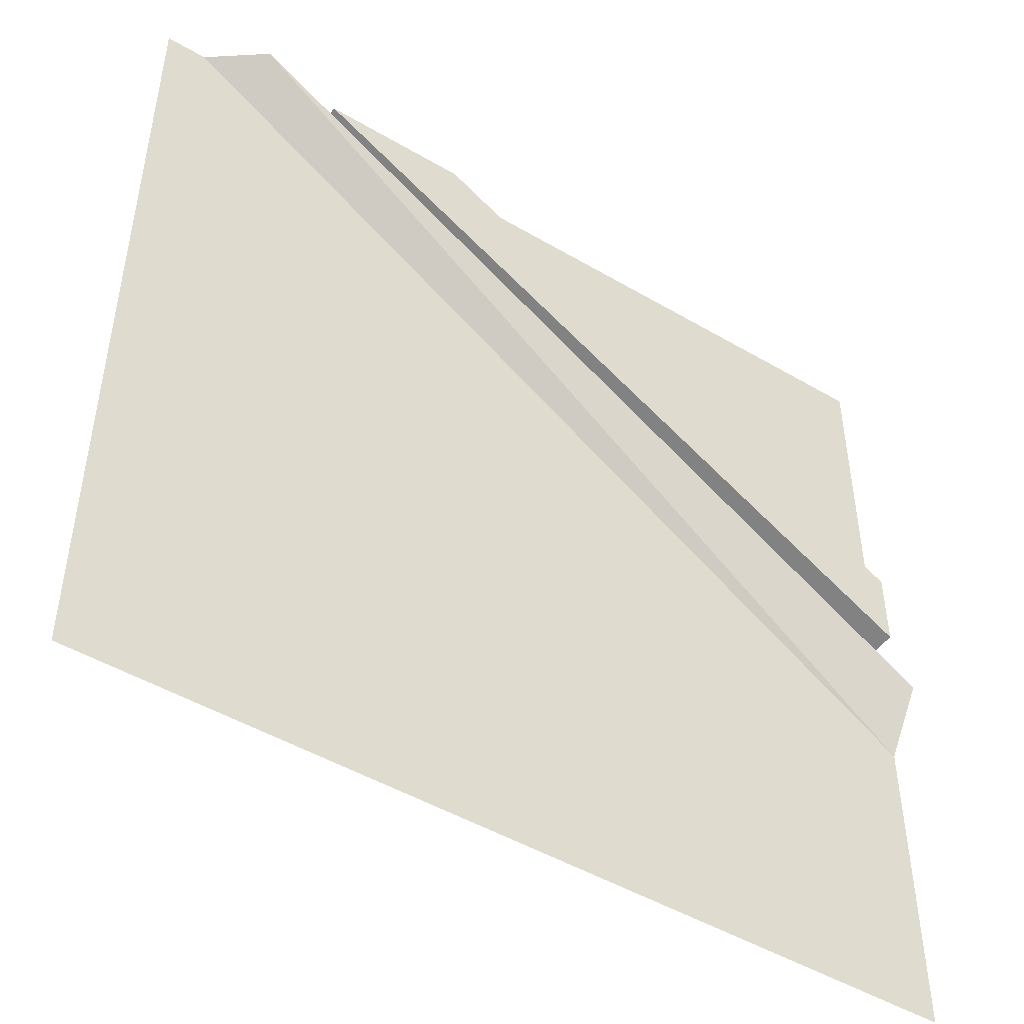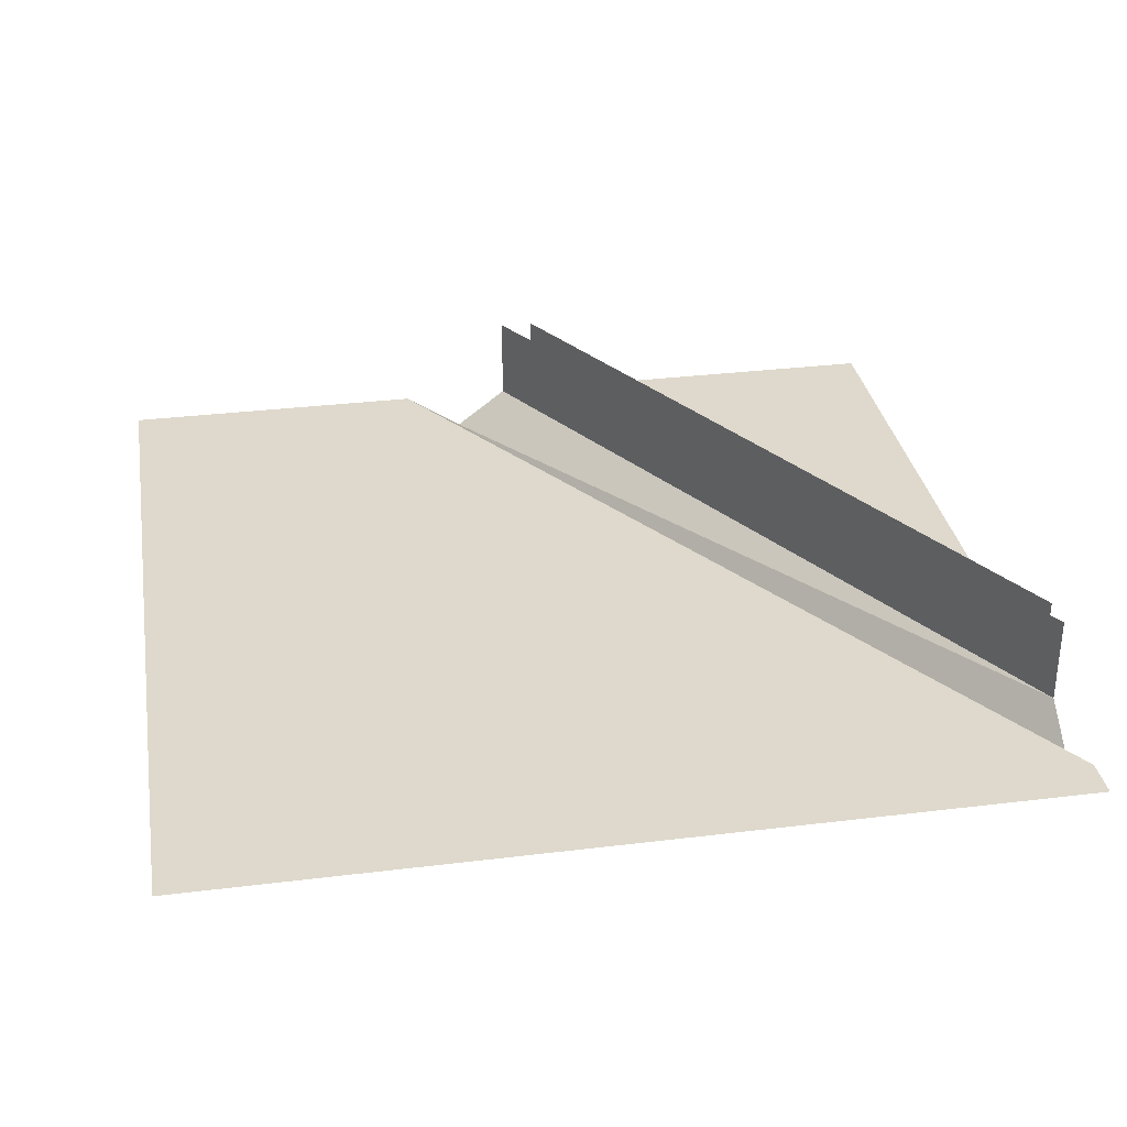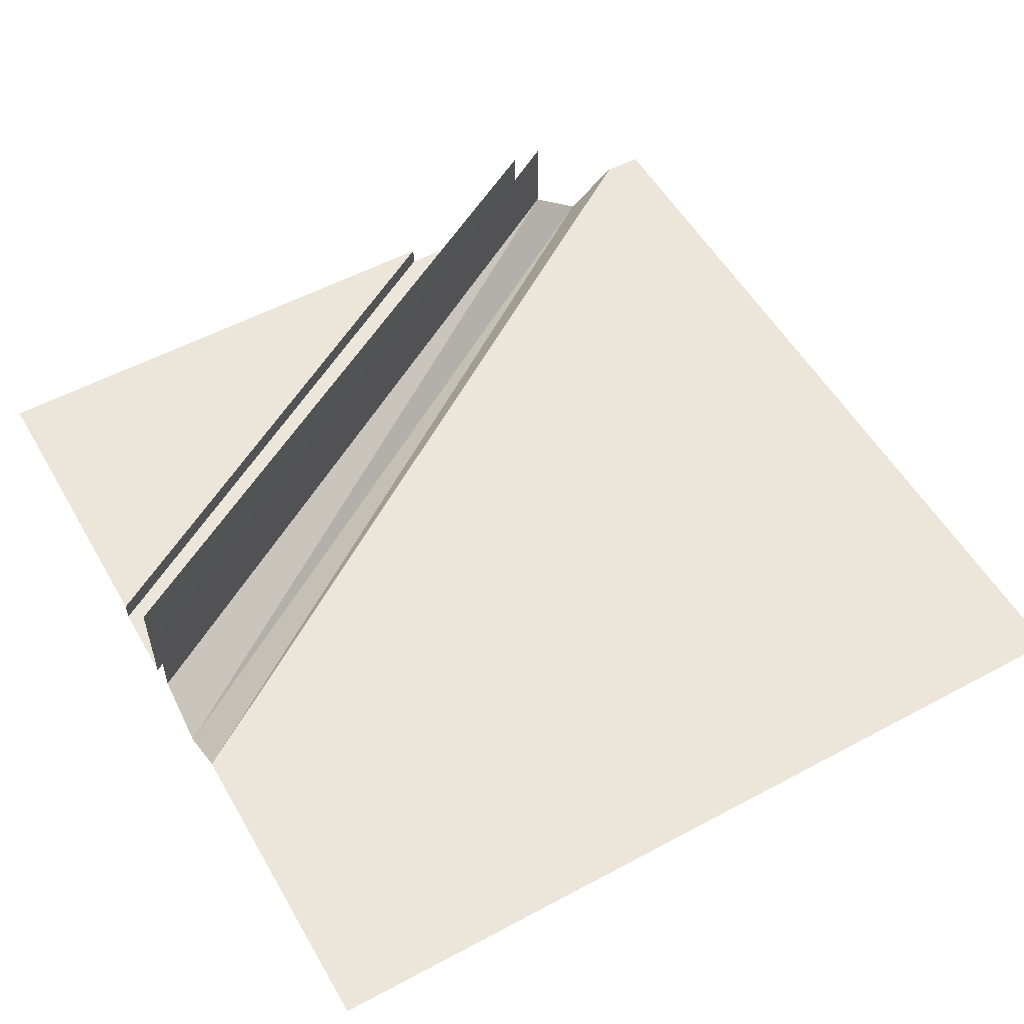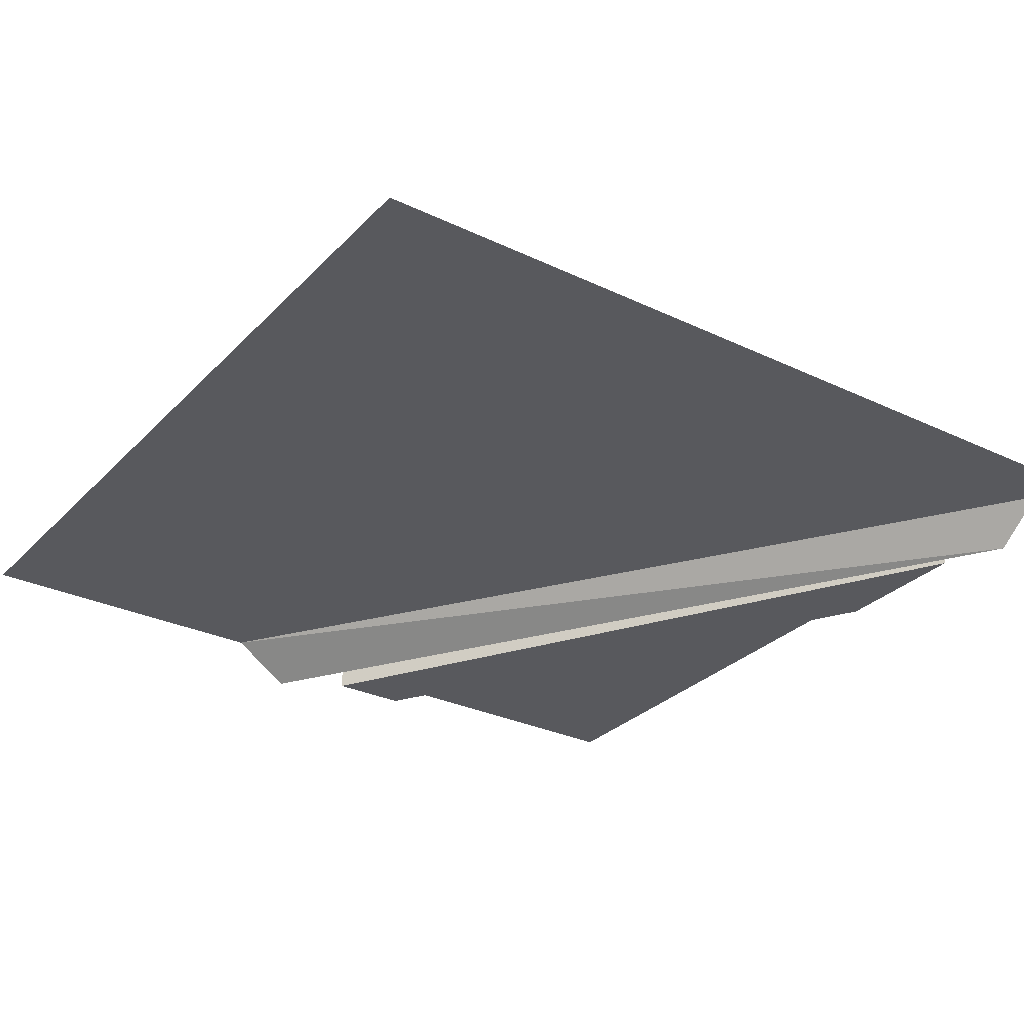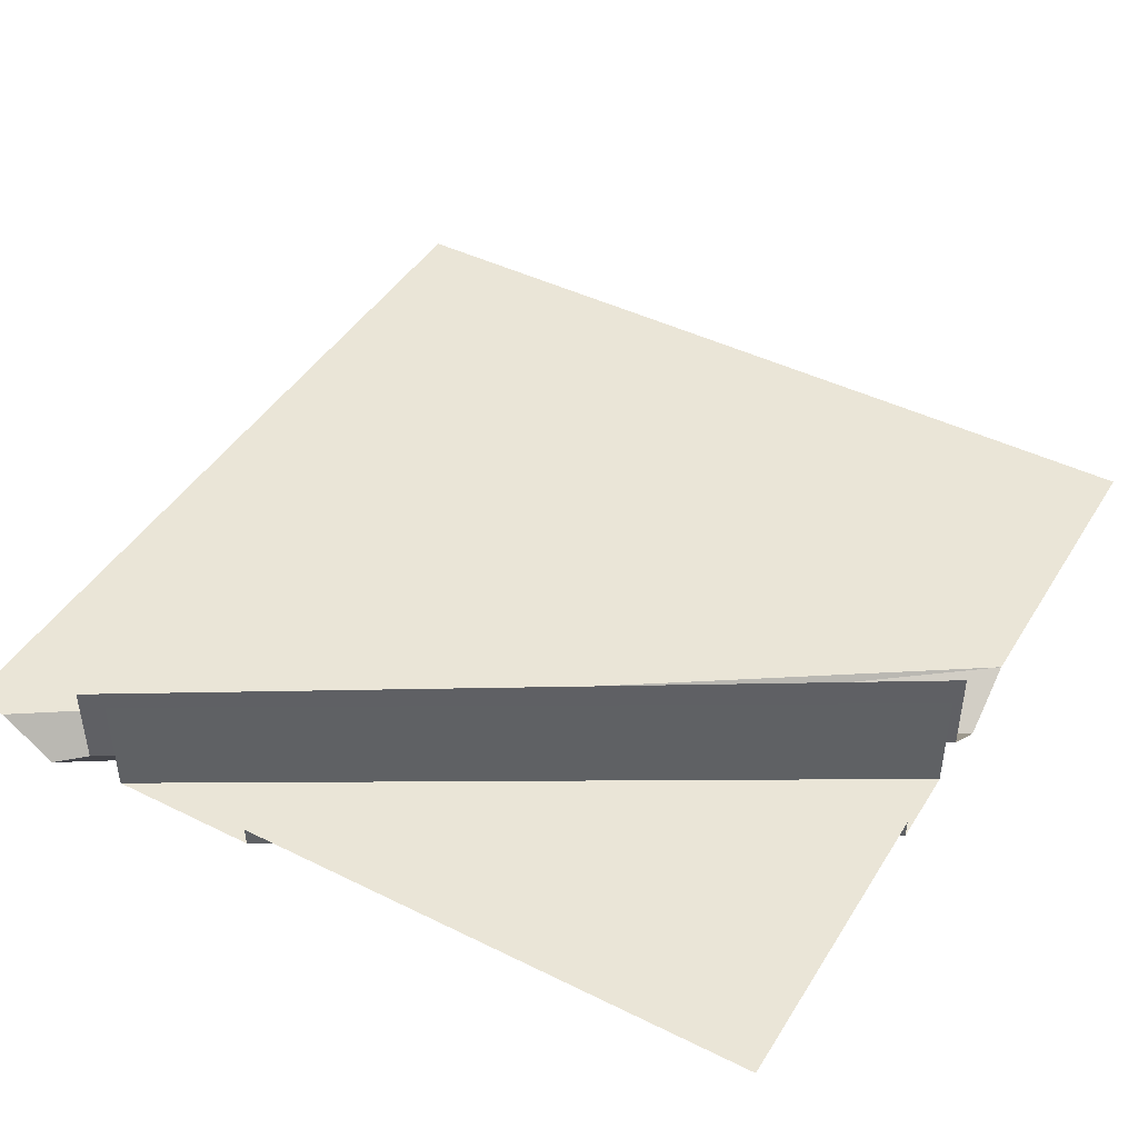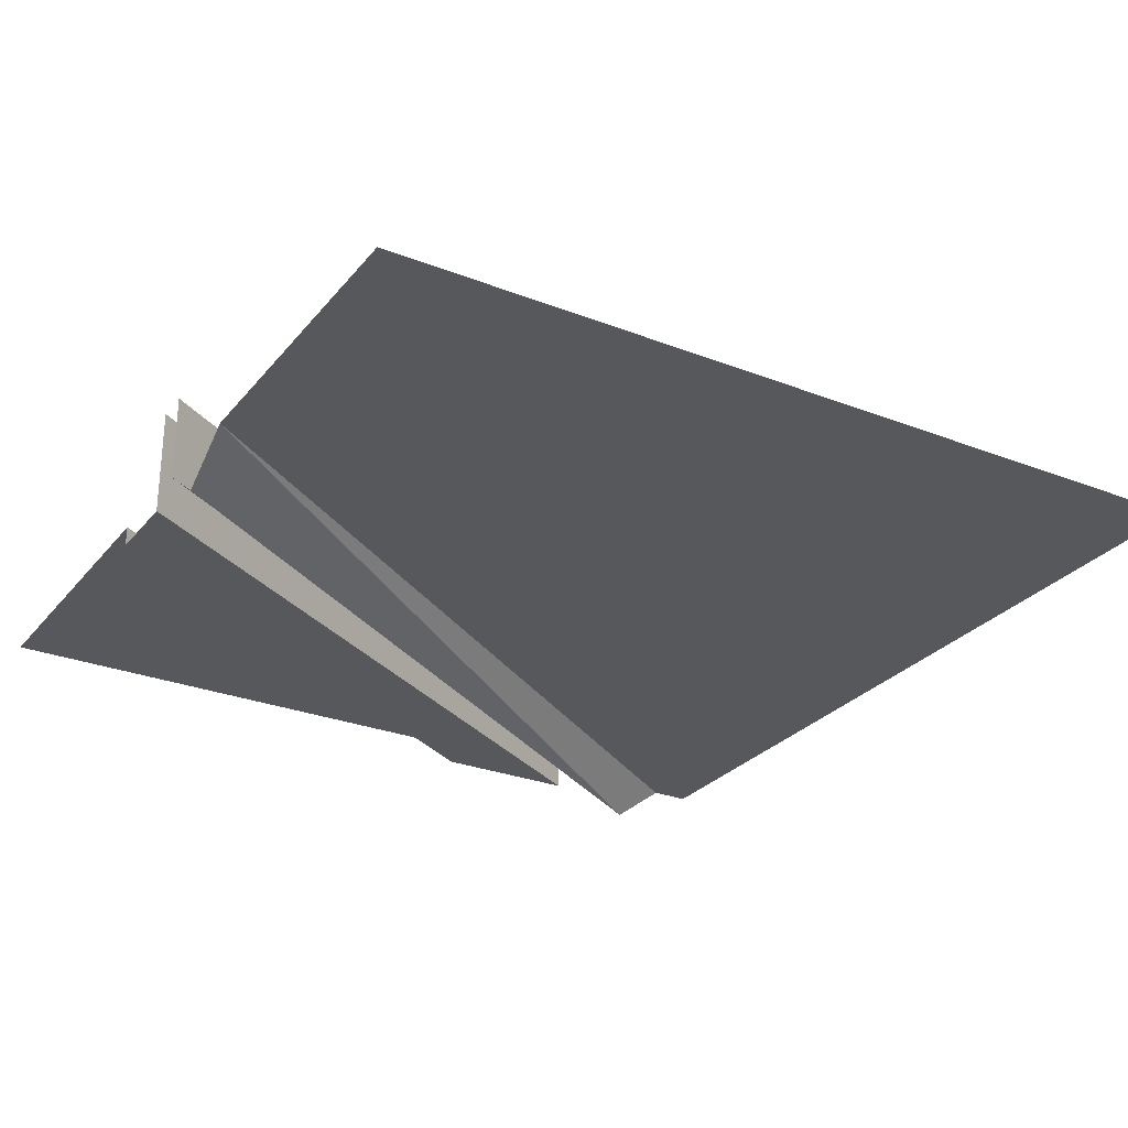
<metadata>
{"format":"obj","ext":"obj","renderer":"f3d","projection":"perspective","resolution":1024,"background":"white","views":[{"elev":-48.1,"azim":-33.4,"up":"+Z"},{"elev":32.2,"azim":-99.7,"up":"+Y"},{"elev":54.3,"azim":150.4,"up":"+Y"},{"elev":-29.8,"azim":-124.8,"up":"+Y"},{"elev":44.4,"azim":29.9,"up":"+Y"},{"elev":-27.7,"azim":149.2,"up":"+Y"}]}
</metadata>
<code>
v 0.5 0 0.5
v -0.1172 0 0.5
v 0.5 0 0.1328
v 0.5 -0.02344 0.1328
v -0.1172 -0.02344 0.5
v 0.5 -0.02344 0.03906
v -0.2891 -0.02344 0.5
v 0.5 0.1016 0.03906
v -0.2891 0.1016 0.5
v 0.5 -0.04688 -0.0625
v 0.5 0 0
v -0.3281 0 0.5
v -0.3906 -0.04688 0.5
v 0.5 0 -0.1328
v -0.4531 0 0.5
v -0.5 0 0.5
v -0.5 0 -0.5
v 0.5 0 -0.5
v 0.5 0.1016 0
v -0.3281 0.1016 0.5
f 1 2 3
f 3 2 4
f 4 2 5
f 6 7 8
f 8 7 9
f 11 19 20
f 11 20 12
f 4 5 6
f 6 5 7
f 10 11 12
f 10 12 13
f 10 13 14
f 14 13 15
f 14 15 16
f 14 16 17
f 14 17 18

</code>
